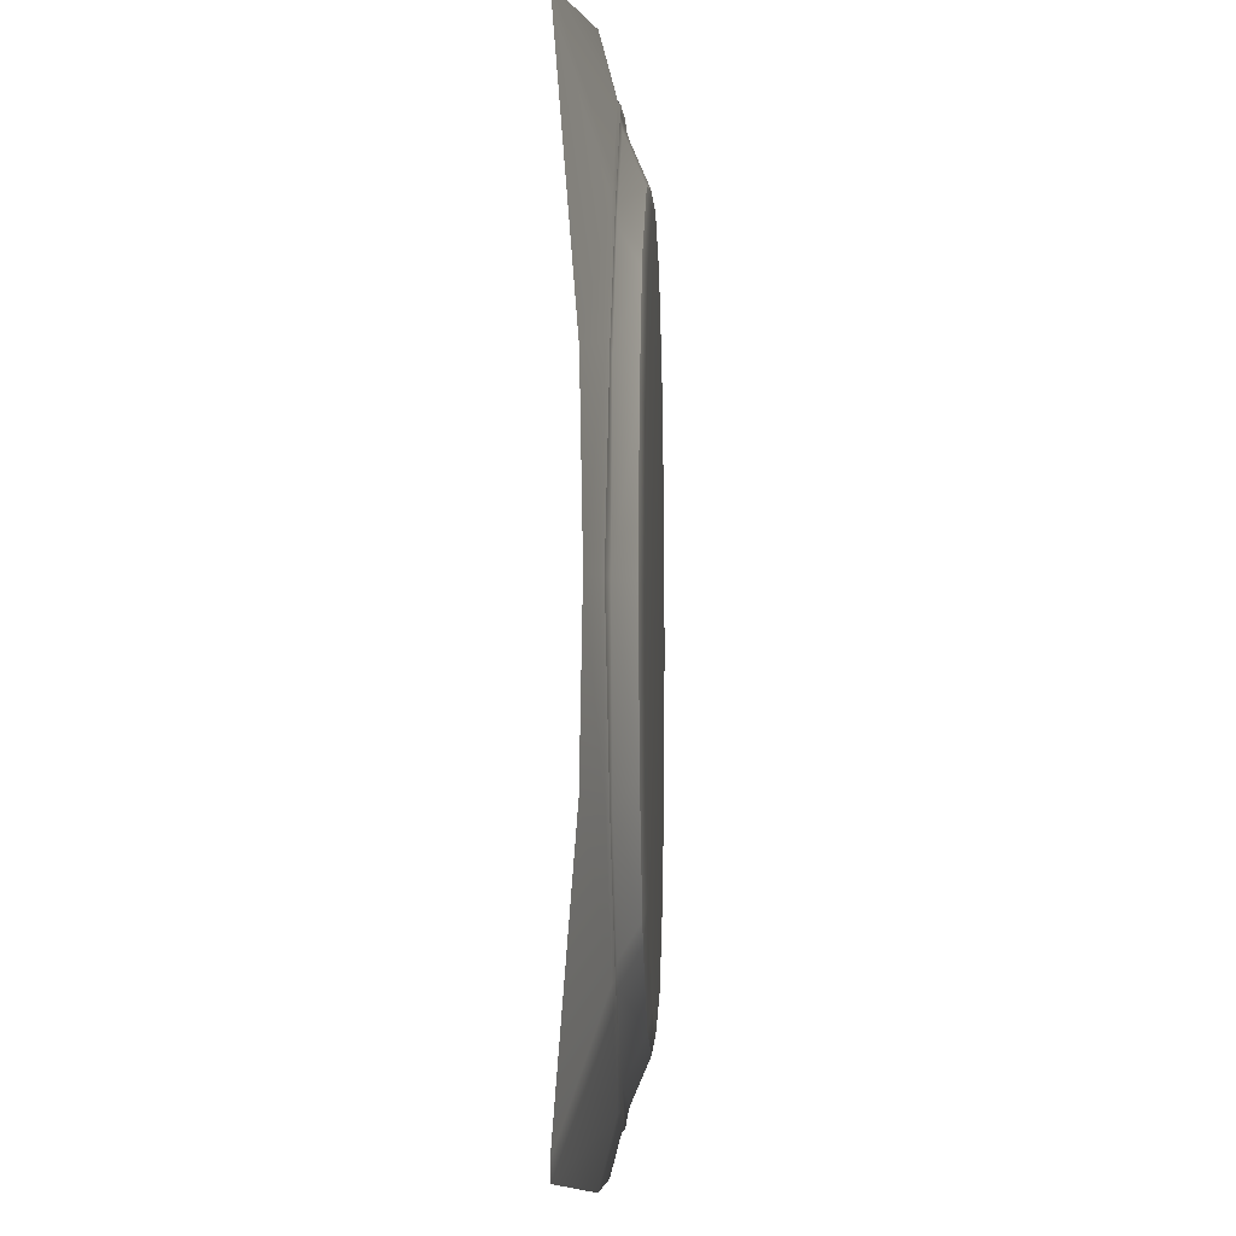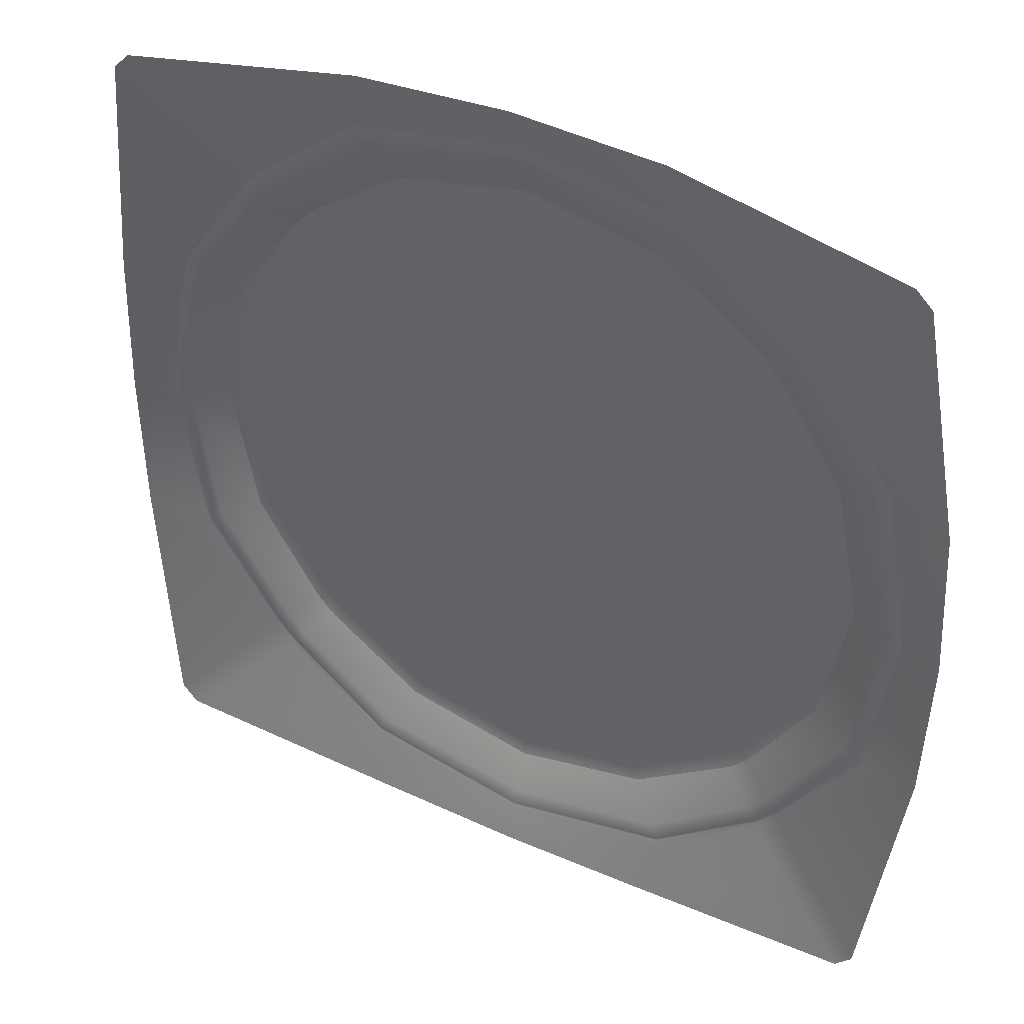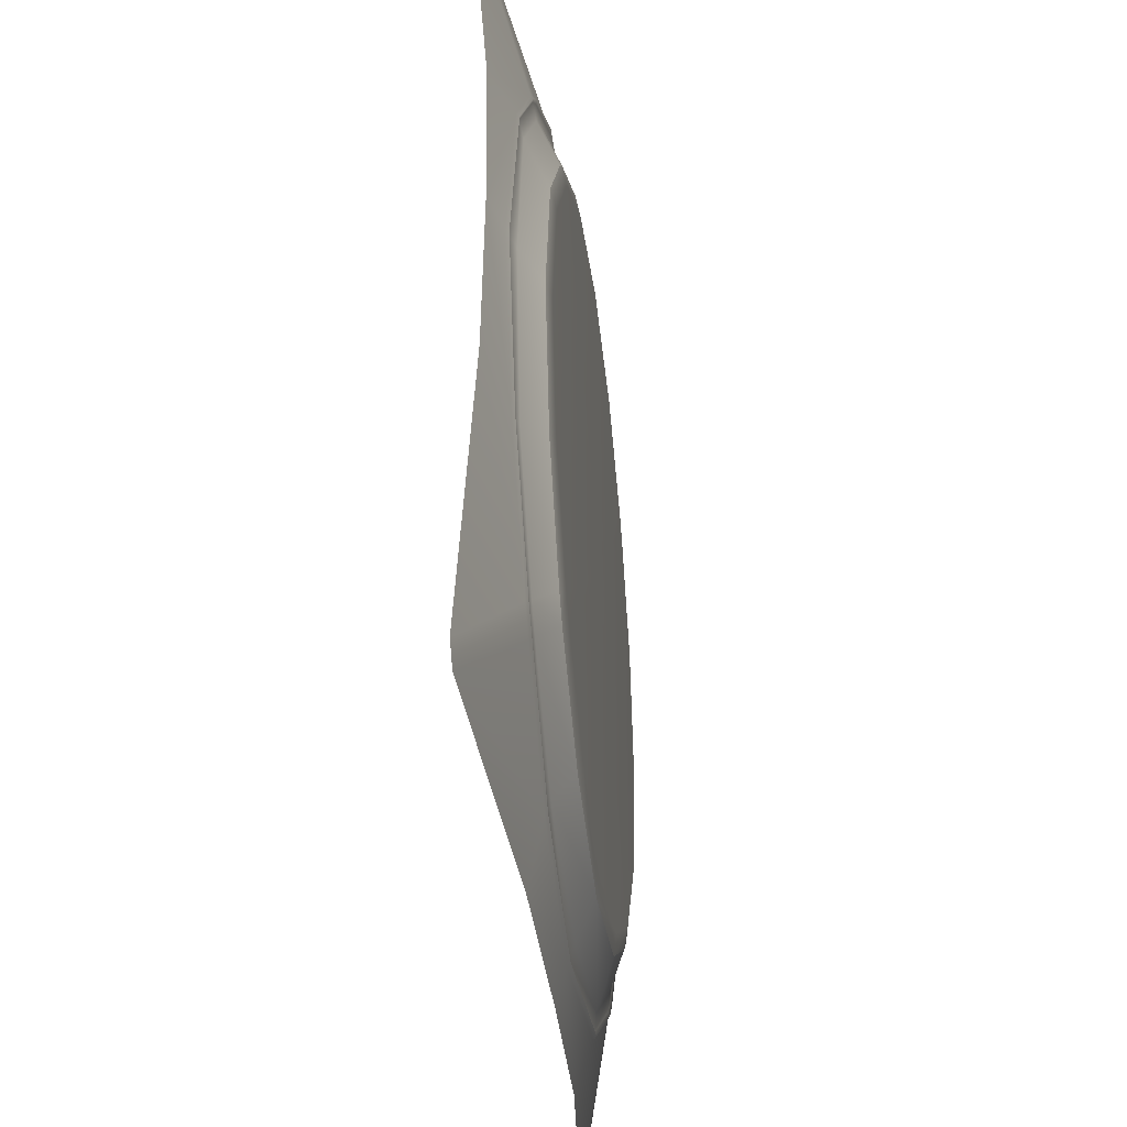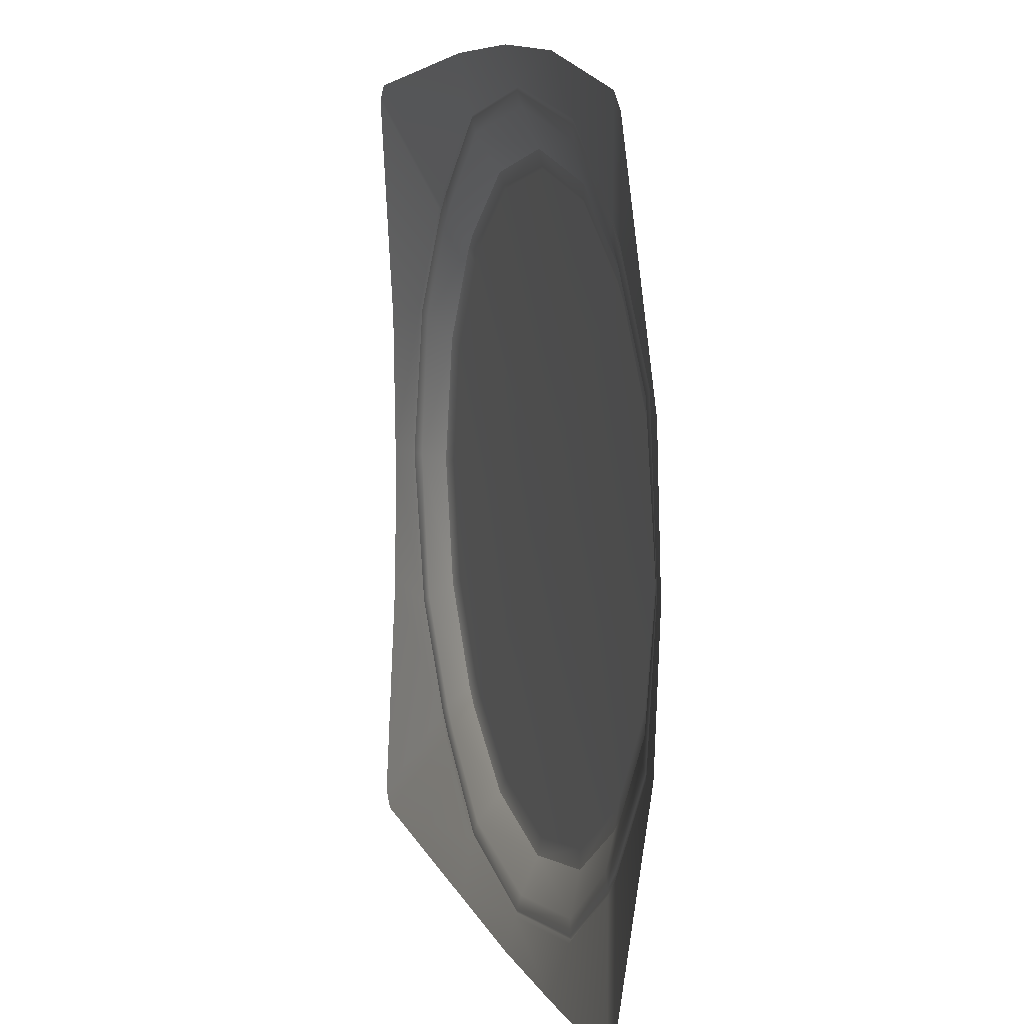
<metadata>
{"format":"obj","ext":"obj","renderer":"f3d","projection":"perspective","resolution":1024,"background":"white","views":[{"elev":-4.1,"azim":92.1,"up":"+Y"},{"elev":38.9,"azim":29.6,"up":"+Y"},{"elev":-39.1,"azim":96.7,"up":"+Y"},{"elev":9.9,"azim":73.6,"up":"+Y"}]}
</metadata>
<code>
o MeshPlate_15_0_GeomSubset_1
v 0 0 -0.09262
v 0 0 -0.09919
v 0.1027 0 -0.09901
v 0.09504 0 -0.09919
v 0.005138 0 -0.09919
v 0.005138 0 -0.09262
v 0.1426 0 -0.08077
v 0.1428 0 -0.08345
v 0.1397 0 -0.08689
v 0.1261 0 -0.09233
v 0.1164 0 -0.09684
v 0.1242 0 -0.08595
v 0.1116 0 -0.09143
v 0.1055 0 -0.09261
v 0.09487 0.04152 -0.09886
v 0.04297 0.09496 -0.09894
v 0 0.1027 -0.09901
v 0.0878 0.03637 -0.09919
v 0.03637 0.0878 -0.09919
v 0 0.09504 -0.09919
v 0.06963 0.07476 -0.09963
v 0.07477 0.06964 -0.09971
v 0.06926 0.06412 -0.09919
v 0.06411 0.06926 -0.09919
v 0 0.005142 -0.09919
v 0 0.005142 -0.09262
v 0 0.1426 -0.08078
v 0.04935 0.1405 -0.0799
v 0 0.143 -0.08356
v 0.04927 0.1405 -0.08308
v 0.1407 0.04768 -0.07983
v 0.1409 0.04763 -0.0832
v 0.1299 0.1246 -0.07324
v 0.1246 0.1299 -0.07317
v 0.1245 0.1303 -0.07678
v 0.1302 0.1245 -0.07675
v 0.1161 0.1219 -0.08525
v 0.1219 0.1161 -0.08512
v 0.1361 0.04763 -0.08758
v 0 0.1391 -0.0874
v 0.04928 0.1352 -0.08835
v 0.1015 0.1069 -0.09075
v 0.1071 0.1017 -0.09081
v 0.1211 0.04535 -0.09279
v 0 0.1241 -0.09303
v 0.04649 0.1188 -0.09352
v 0.086 0.09153 -0.09654
v 0.09151 0.08599 -0.09646
v 0.1093 0.04481 -0.09663
v 0 0.1163 -0.09686
v 0.04636 0.1093 -0.09657
v 0.05153 0.1151 -0.08587
v 0 0.1242 -0.08596
v 0.1149 0.04995 -0.0859
v 0.04323 0.1029 -0.09153
v 0.04037 0.09751 -0.09262
v 0 0.1116 -0.09144
v 0 0.1055 -0.09262
v 0.09748 0.04038 -0.09261
v 0.103 0.04305 -0.09149
v 0.09035 0.08414 -0.08594
v 0.08413 0.09036 -0.08594
v 0.08125 0.07531 -0.09144
v 0.07674 0.07133 -0.09261
v 0.07132 0.07676 -0.09261
v 0.0753 0.08127 -0.09144
v 0.05359 0.1197 -0.08512
v 0.05416 0.1218 -0.08466
v 0 0.129 -0.08441
v 0 0.1311 -0.08382
v 0.08756 0.09413 -0.08541
v 0.08901 0.09565 -0.08505
v 0.1311 0 -0.08381
v 0.129 0 -0.08441
v 0.1194 0.05216 -0.08518
v 0.1215 0.05263 -0.0847
v 0.09411 0.08754 -0.08535
v 0.09564 0.08897 -0.08498
v 0 0.1301 -0.08476
v 0.05388 0.1208 -0.08553
v 0.08829 0.09489 -0.08587
v 0.09488 0.08825 -0.08581
v 0.1205 0.0524 -0.08558
v 0.1301 0 -0.08475
v -0.1027 0 -0.09901
v -0.09504 0 -0.09919
v -0.005139 0 -0.09919
v -0.005139 0 -0.09262
v -0.1426 0 -0.08077
v -0.1428 0 -0.08345
v -0.1397 0 -0.08689
v -0.1261 0 -0.09233
v -0.1164 0 -0.09684
v -0.1242 0 -0.08595
v -0.1116 0 -0.09143
v -0.1055 0 -0.09261
v -0.09487 0.04152 -0.09886
v -0.04297 0.09496 -0.09894
v -0.0878 0.03637 -0.09919
v -0.03637 0.0878 -0.09919
v -0.06963 0.07476 -0.09963
v -0.07477 0.06964 -0.09971
v -0.06926 0.06412 -0.09919
v -0.06411 0.06926 -0.09919
v -0.04935 0.1405 -0.0799
v -0.04927 0.1405 -0.08308
v -0.1407 0.04768 -0.07983
v -0.1409 0.04763 -0.0832
v -0.1299 0.1246 -0.07324
v -0.1246 0.1299 -0.07317
v -0.1245 0.1303 -0.07678
v -0.1302 0.1245 -0.07675
v -0.1161 0.1219 -0.08525
v -0.1219 0.1161 -0.08512
v -0.1361 0.04763 -0.08758
v -0.04928 0.1352 -0.08835
v -0.1015 0.1069 -0.09075
v -0.1071 0.1017 -0.09081
v -0.1211 0.04535 -0.09279
v -0.04649 0.1188 -0.09352
v -0.086 0.09153 -0.09654
v -0.09151 0.08599 -0.09646
v -0.1093 0.04481 -0.09663
v -0.04636 0.1093 -0.09657
v -0.05153 0.1151 -0.08587
v -0.1149 0.04995 -0.0859
v -0.04323 0.1029 -0.09153
v -0.04037 0.09751 -0.09262
v -0.09748 0.04038 -0.09261
v -0.103 0.04305 -0.09149
v -0.09035 0.08414 -0.08594
v -0.08413 0.09036 -0.08594
v -0.08125 0.07531 -0.09144
v -0.07674 0.07133 -0.09261
v -0.07132 0.07676 -0.09261
v -0.0753 0.08127 -0.09144
v -0.05359 0.1197 -0.08512
v -0.05416 0.1218 -0.08466
v -0.08756 0.09413 -0.08541
v -0.08901 0.09565 -0.08505
v -0.1311 0 -0.08381
v -0.129 0 -0.08441
v -0.1194 0.05216 -0.08518
v -0.1215 0.05263 -0.0847
v -0.09411 0.08754 -0.08535
v -0.09564 0.08897 -0.08498
v -0.05388 0.1208 -0.08553
v -0.08829 0.09489 -0.08587
v -0.09488 0.08825 -0.08581
v -0.1205 0.0524 -0.08558
v -0.1301 0 -0.08475
v -0.09487 -0.04152 -0.09886
v -0.04297 -0.09496 -0.09894
v 0 -0.1027 -0.09901
v -0.0878 -0.03637 -0.09919
v -0.03637 -0.0878 -0.09919
v 0 -0.09504 -0.09919
v -0.06963 -0.07476 -0.09963
v -0.07477 -0.06964 -0.09971
v -0.06926 -0.06412 -0.09919
v -0.06411 -0.06926 -0.09919
v 0 -0.005142 -0.09919
v 0 -0.005142 -0.09262
v 0 -0.1426 -0.08078
v -0.04935 -0.1405 -0.0799
v 0 -0.143 -0.08356
v -0.04927 -0.1405 -0.08308
v -0.1407 -0.04768 -0.07983
v -0.1409 -0.04763 -0.0832
v -0.1299 -0.1246 -0.07324
v -0.1246 -0.1299 -0.07317
v -0.1245 -0.1303 -0.07678
v -0.1302 -0.1245 -0.07675
v -0.1161 -0.1219 -0.08525
v -0.1219 -0.1161 -0.08512
v -0.1361 -0.04763 -0.08758
v 0 -0.1391 -0.0874
v -0.04928 -0.1352 -0.08835
v -0.1015 -0.1069 -0.09075
v -0.1071 -0.1017 -0.09081
v -0.1211 -0.04535 -0.09279
v 0 -0.1241 -0.09303
v -0.04649 -0.1188 -0.09352
v -0.086 -0.09153 -0.09654
v -0.09151 -0.08599 -0.09646
v -0.1093 -0.04481 -0.09663
v 0 -0.1163 -0.09686
v -0.04636 -0.1093 -0.09657
v -0.05153 -0.115 -0.08587
v 0 -0.1242 -0.08596
v -0.1149 -0.04995 -0.0859
v -0.04323 -0.1029 -0.09153
v -0.04037 -0.09751 -0.09262
v 0 -0.1116 -0.09144
v 0 -0.1055 -0.09262
v -0.09748 -0.04038 -0.09261
v -0.103 -0.04305 -0.09149
v -0.09035 -0.08414 -0.08594
v -0.08413 -0.09036 -0.08594
v -0.08125 -0.07531 -0.09144
v -0.07674 -0.07133 -0.09261
v -0.07132 -0.07676 -0.09261
v -0.0753 -0.08127 -0.09144
v -0.05359 -0.1197 -0.08512
v -0.05416 -0.1218 -0.08466
v 0 -0.129 -0.08441
v 0 -0.1311 -0.08382
v -0.08756 -0.09413 -0.08541
v -0.08901 -0.09565 -0.08505
v -0.1194 -0.05216 -0.08518
v -0.1215 -0.05263 -0.0847
v -0.09411 -0.08754 -0.08535
v -0.09564 -0.08897 -0.08498
v 0 -0.1301 -0.08476
v -0.05388 -0.1208 -0.08553
v -0.08829 -0.09489 -0.08587
v -0.09488 -0.08825 -0.08581
v -0.1205 -0.0524 -0.08558
v 0.09487 -0.04152 -0.09886
v 0.04297 -0.09496 -0.09894
v 0.0878 -0.03637 -0.09919
v 0.03637 -0.0878 -0.09919
v 0.06963 -0.07476 -0.09963
v 0.07477 -0.06964 -0.09971
v 0.06926 -0.06412 -0.09919
v 0.06411 -0.06926 -0.09919
v 0.04935 -0.1405 -0.0799
v 0.04927 -0.1405 -0.08308
v 0.1407 -0.04768 -0.07983
v 0.1409 -0.04763 -0.0832
v 0.1299 -0.1246 -0.07324
v 0.1246 -0.1299 -0.07317
v 0.1245 -0.1303 -0.07678
v 0.1302 -0.1245 -0.07675
v 0.1161 -0.1219 -0.08525
v 0.1219 -0.1161 -0.08512
v 0.1361 -0.04763 -0.08758
v 0.04928 -0.1352 -0.08835
v 0.1015 -0.1069 -0.09075
v 0.1071 -0.1017 -0.09081
v 0.1211 -0.04535 -0.09279
v 0.04649 -0.1188 -0.09352
v 0.086 -0.09153 -0.09654
v 0.09151 -0.08599 -0.09646
v 0.1093 -0.04481 -0.09663
v 0.04636 -0.1093 -0.09657
v 0.05153 -0.115 -0.08587
v 0.1149 -0.04995 -0.0859
v 0.04323 -0.1029 -0.09153
v 0.04037 -0.09751 -0.09262
v 0.09748 -0.04038 -0.09261
v 0.103 -0.04305 -0.09149
v 0.09035 -0.08414 -0.08594
v 0.08413 -0.09036 -0.08594
v 0.08125 -0.07531 -0.09144
v 0.07674 -0.07133 -0.09261
v 0.07132 -0.07676 -0.09261
v 0.0753 -0.08127 -0.09144
v 0.05359 -0.1197 -0.08512
v 0.05416 -0.1218 -0.08466
v 0.08756 -0.09413 -0.08541
v 0.08901 -0.09565 -0.08505
v 0.1194 -0.05216 -0.08518
v 0.1215 -0.05263 -0.0847
v 0.09411 -0.08754 -0.08535
v 0.09564 -0.08897 -0.08498
v 0.05388 -0.1208 -0.08553
v 0.08829 -0.09489 -0.08587
v 0.09488 -0.08825 -0.08581
v 0.1205 -0.0524 -0.08558
v 0 0 -0.09243
v 0.005138 0 -0.09243
v 0.1426 0 -0.08059
v 0.1242 0 -0.08577
v 0.1115 0 -0.09125
v 0.1055 0 -0.09242
v 0 0.005142 -0.09243
v 0 0.1426 -0.08059
v 0.04934 0.1404 -0.07971
v 0.1407 0.04767 -0.07965
v 0.1299 0.1246 -0.07306
v 0.1246 0.1299 -0.07299
v 0.05151 0.115 -0.08569
v 0 0.1242 -0.08578
v 0.1148 0.04993 -0.08572
v 0.04321 0.1028 -0.09135
v 0.04037 0.09749 -0.09243
v 0 0.1115 -0.09127
v 0 0.1055 -0.09243
v 0.09746 0.04038 -0.09242
v 0.1029 0.04303 -0.09131
v 0.09031 0.08411 -0.08576
v 0.08409 0.09033 -0.08576
v 0.0812 0.07528 -0.09127
v 0.07672 0.07132 -0.09242
v 0.0713 0.07674 -0.09242
v 0.07527 0.08123 -0.09126
v 0.0536 0.1197 -0.08493
v 0.05414 0.1218 -0.08449
v 0 0.129 -0.08422
v 0 0.131 -0.08364
v 0.08757 0.09413 -0.08522
v 0.08897 0.09559 -0.08488
v 0.131 0 -0.08364
v 0.129 0 -0.08422
v 0.1194 0.05217 -0.08499
v 0.1214 0.0526 -0.08452
v 0.09412 0.08755 -0.08516
v 0.09558 0.08892 -0.08481
v 0 0.13 -0.08457
v 0.05386 0.1207 -0.08535
v 0.08826 0.09486 -0.08569
v 0.09485 0.08823 -0.08562
v 0.1204 0.05238 -0.0854
v 0.13 0 -0.08457
v -0.005139 0 -0.09243
v -0.1426 0 -0.08059
v -0.1242 0 -0.08577
v -0.1115 0 -0.09125
v -0.1055 0 -0.09242
v -0.04934 0.1404 -0.07971
v -0.1407 0.04767 -0.07965
v -0.1299 0.1246 -0.07306
v -0.1246 0.1299 -0.07299
v -0.05151 0.115 -0.08569
v -0.1148 0.04993 -0.08572
v -0.04321 0.1028 -0.09135
v -0.04037 0.09749 -0.09243
v -0.09746 0.04038 -0.09242
v -0.1029 0.04303 -0.09131
v -0.09031 0.08411 -0.08576
v -0.0841 0.09033 -0.08576
v -0.08121 0.07528 -0.09127
v -0.07672 0.07132 -0.09242
v -0.07131 0.07674 -0.09242
v -0.07527 0.08123 -0.09126
v -0.0536 0.1197 -0.08493
v -0.05414 0.1218 -0.08449
v -0.08757 0.09413 -0.08522
v -0.08897 0.09559 -0.08488
v -0.131 0 -0.08364
v -0.129 0 -0.08422
v -0.1194 0.05217 -0.08499
v -0.1214 0.0526 -0.08452
v -0.09412 0.08755 -0.08516
v -0.09558 0.08892 -0.08481
v -0.05386 0.1207 -0.08535
v -0.08826 0.09486 -0.08569
v -0.09485 0.08823 -0.08562
v -0.1204 0.05238 -0.0854
v -0.13 0 -0.08457
v 0 -0.005142 -0.09243
v 0 -0.1426 -0.08059
v -0.04934 -0.1404 -0.07971
v -0.1407 -0.04767 -0.07965
v -0.1299 -0.1246 -0.07306
v -0.1246 -0.1299 -0.07299
v -0.05151 -0.115 -0.08569
v 0 -0.1242 -0.08578
v -0.1148 -0.04993 -0.08572
v -0.04321 -0.1028 -0.09135
v -0.04037 -0.09749 -0.09243
v 0 -0.1115 -0.09127
v 0 -0.1055 -0.09243
v -0.09746 -0.04038 -0.09242
v -0.1029 -0.04303 -0.09131
v -0.09031 -0.08411 -0.08576
v -0.0841 -0.09033 -0.08576
v -0.08121 -0.07528 -0.09127
v -0.07672 -0.07132 -0.09242
v -0.07131 -0.07674 -0.09242
v -0.07527 -0.08123 -0.09126
v -0.0536 -0.1197 -0.08493
v -0.05414 -0.1218 -0.08449
v 0 -0.129 -0.08422
v 0 -0.131 -0.08364
v -0.08757 -0.09413 -0.08522
v -0.08897 -0.09559 -0.08488
v -0.1194 -0.05217 -0.08499
v -0.1214 -0.0526 -0.08452
v -0.09412 -0.08755 -0.08516
v -0.09558 -0.08892 -0.08481
v 0 -0.13 -0.08457
v -0.05386 -0.1207 -0.08535
v -0.08826 -0.09486 -0.08569
v -0.09485 -0.08823 -0.08562
v -0.1204 -0.05238 -0.0854
v 0.04934 -0.1404 -0.07971
v 0.1407 -0.04767 -0.07965
v 0.1299 -0.1246 -0.07306
v 0.1246 -0.1299 -0.07299
v 0.05151 -0.115 -0.08569
v 0.1148 -0.04993 -0.08572
v 0.04321 -0.1028 -0.09135
v 0.04037 -0.09749 -0.09243
v 0.09746 -0.04038 -0.09242
v 0.1029 -0.04303 -0.09131
v 0.09031 -0.08411 -0.08576
v 0.08409 -0.09033 -0.08576
v 0.0812 -0.07528 -0.09127
v 0.07672 -0.07132 -0.09242
v 0.0713 -0.07674 -0.09242
v 0.07527 -0.08123 -0.09126
v 0.0536 -0.1197 -0.08493
v 0.05414 -0.1218 -0.08449
v 0.08757 -0.09413 -0.08522
v 0.08897 -0.09559 -0.08488
v 0.1194 -0.05217 -0.08499
v 0.1214 -0.0526 -0.08452
v 0.09412 -0.08755 -0.08516
v 0.09558 -0.08892 -0.08481
v 0.05386 -0.1207 -0.08535
v 0.08826 -0.09486 -0.08569
v 0.09485 -0.08823 -0.08562
v 0.1204 -0.05238 -0.0854
f 277 271 272
f 286 287 296 297
f 287 286 288 289
f 276 275 291 290
f 290 291 294 295
f 295 294 297 296
f 283 284 288 286
f 274 285 291 275
f 292 293 297 294
f 295 296 277 272
f 277 296 287 289
f 272 276 290 295
f 285 292 294 291
f 293 283 286 297
f 311 299 301 310
f 299 311 312 303
f 303 312 313 309
f 315 304 307 314
f 314 307 309 313
f 283 298 300 284
f 298 283 293 302
f 274 305 306 285
f 285 306 308 292
f 292 308 302 293
f 273 280 307 304
f 279 278 301 299
f 281 282 303 309
f 280 281 309 307
f 282 279 299 303
f 298 311 310 300
f 312 311 298 302
f 313 312 302 308
f 306 314 313 308
f 305 315 314 306
f 277 316 271
f 327 336 335 328
f 328 289 288 327
f 320 329 330 319
f 329 334 333 330
f 334 335 336 333
f 325 327 288 284
f 318 319 330 326
f 331 333 336 332
f 334 316 277 335
f 277 289 328 335
f 316 334 329 320
f 326 330 333 331
f 332 336 327 325
f 347 310 301 338
f 338 340 348 347
f 340 346 349 348
f 351 350 344 341
f 350 349 346 344
f 325 284 300 337
f 337 339 332 325
f 318 326 343 342
f 326 331 345 343
f 331 332 339 345
f 317 341 344 322
f 321 338 301 278
f 323 346 340 324
f 322 344 346 323
f 324 340 338 321
f 337 300 310 347
f 348 339 337 347
f 349 345 339 348
f 343 345 349 350
f 342 343 350 351
f 352 271 316
f 361 362 371 372
f 362 361 363 364
f 320 319 366 365
f 365 366 369 370
f 370 369 372 371
f 358 359 363 361
f 318 360 366 319
f 367 368 372 369
f 370 371 352 316
f 352 371 362 364
f 316 320 365 370
f 360 367 369 366
f 368 358 361 372
f 384 374 376 383
f 374 384 385 378
f 378 385 386 382
f 351 341 380 387
f 387 380 382 386
f 358 373 375 359
f 373 358 368 377
f 318 342 379 360
f 360 379 381 367
f 367 381 377 368
f 317 355 380 341
f 354 353 376 374
f 356 357 378 382
f 355 356 382 380
f 357 354 374 378
f 373 384 383 375
f 385 384 373 377
f 386 385 377 381
f 379 387 386 381
f 342 351 387 379
f 352 272 271
f 394 403 402 395
f 395 364 363 394
f 276 396 397 275
f 396 401 400 397
f 401 402 403 400
f 392 394 363 359
f 274 275 397 393
f 398 400 403 399
f 401 272 352 402
f 352 364 395 402
f 272 401 396 276
f 393 397 400 398
f 399 403 394 392
f 412 383 376 405
f 405 407 413 412
f 407 411 414 413
f 315 415 409 304
f 415 414 411 409
f 392 359 375 404
f 404 406 399 392
f 274 393 408 305
f 393 398 410 408
f 398 399 406 410
f 273 304 409 389
f 388 405 376 353
f 390 411 407 391
f 389 409 411 390
f 391 407 405 388
f 404 375 383 412
f 413 406 404 412
f 414 410 406 413
f 408 410 414 415
f 305 408 415 315

</code>
